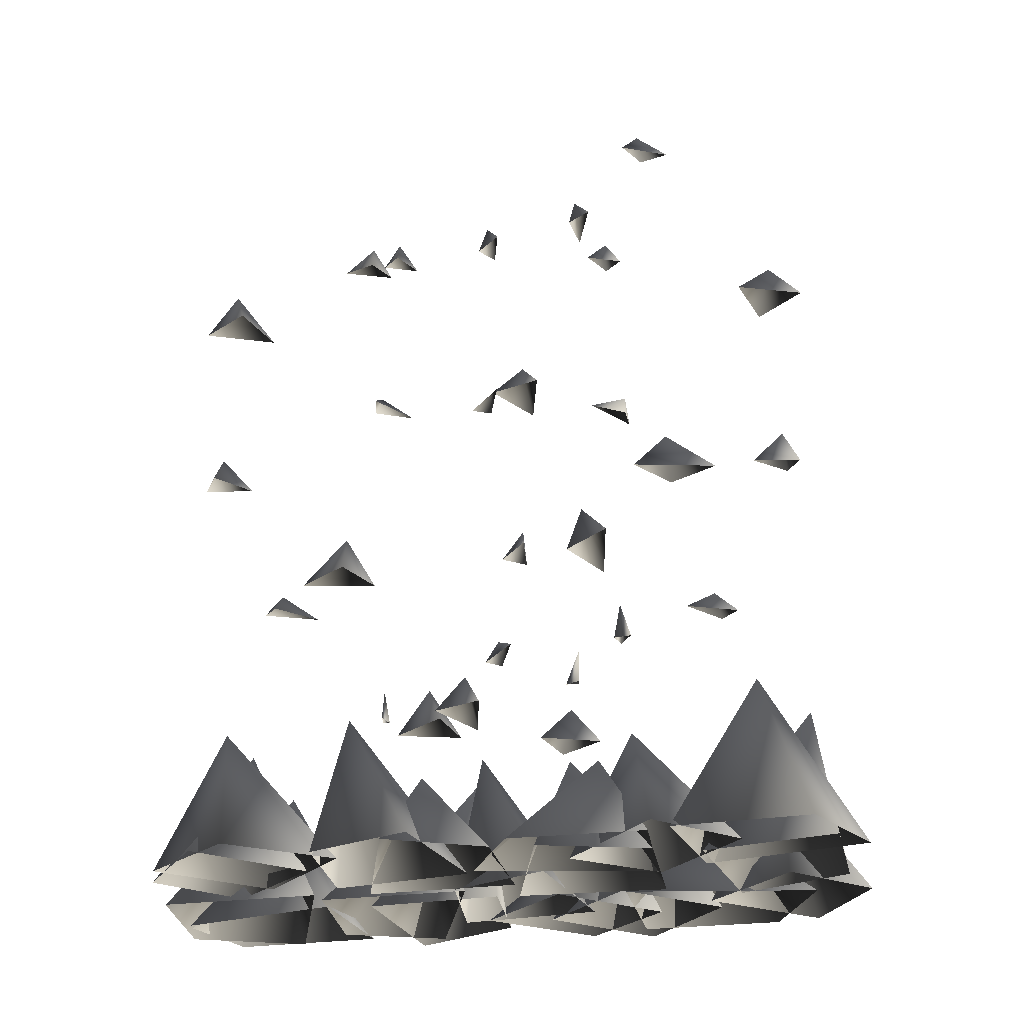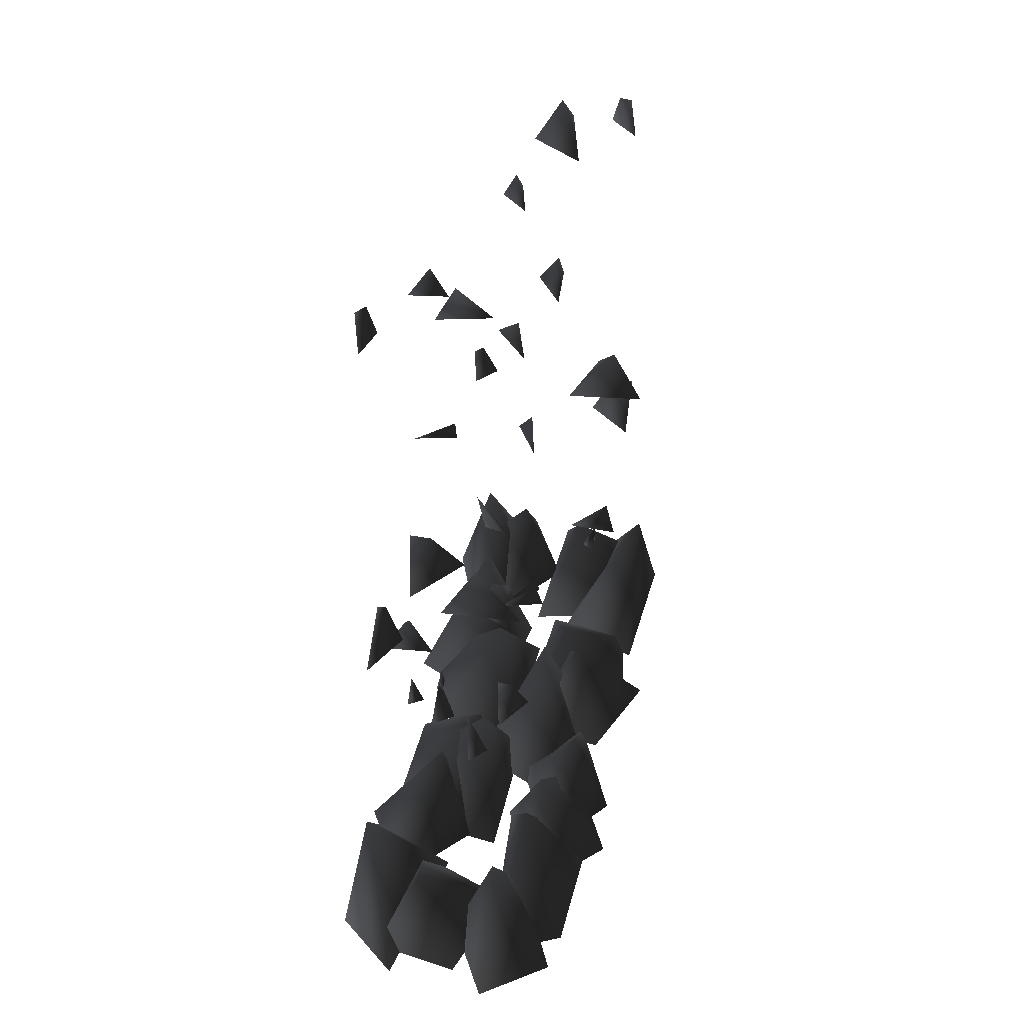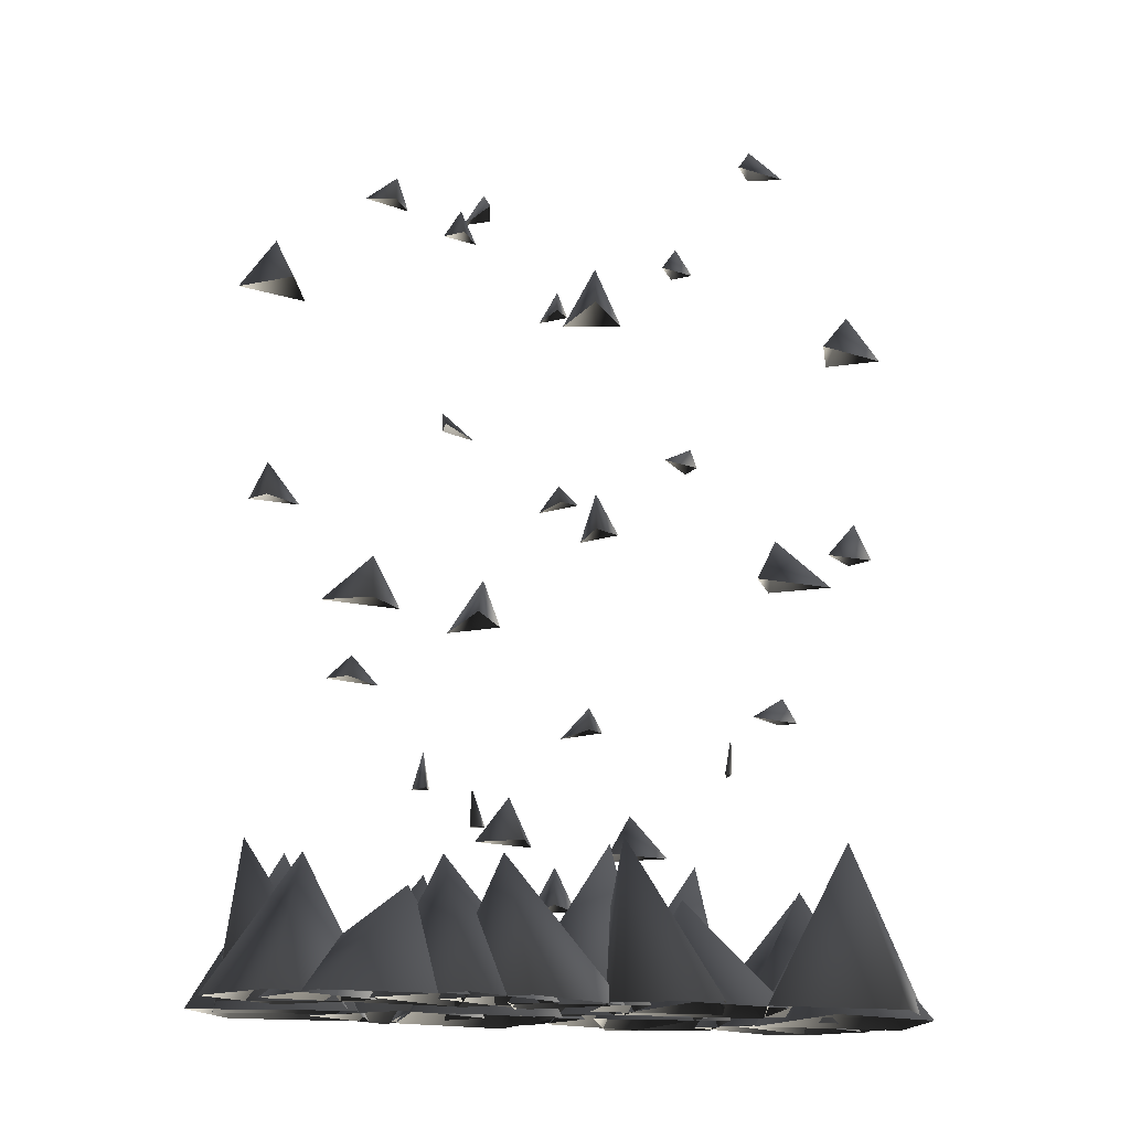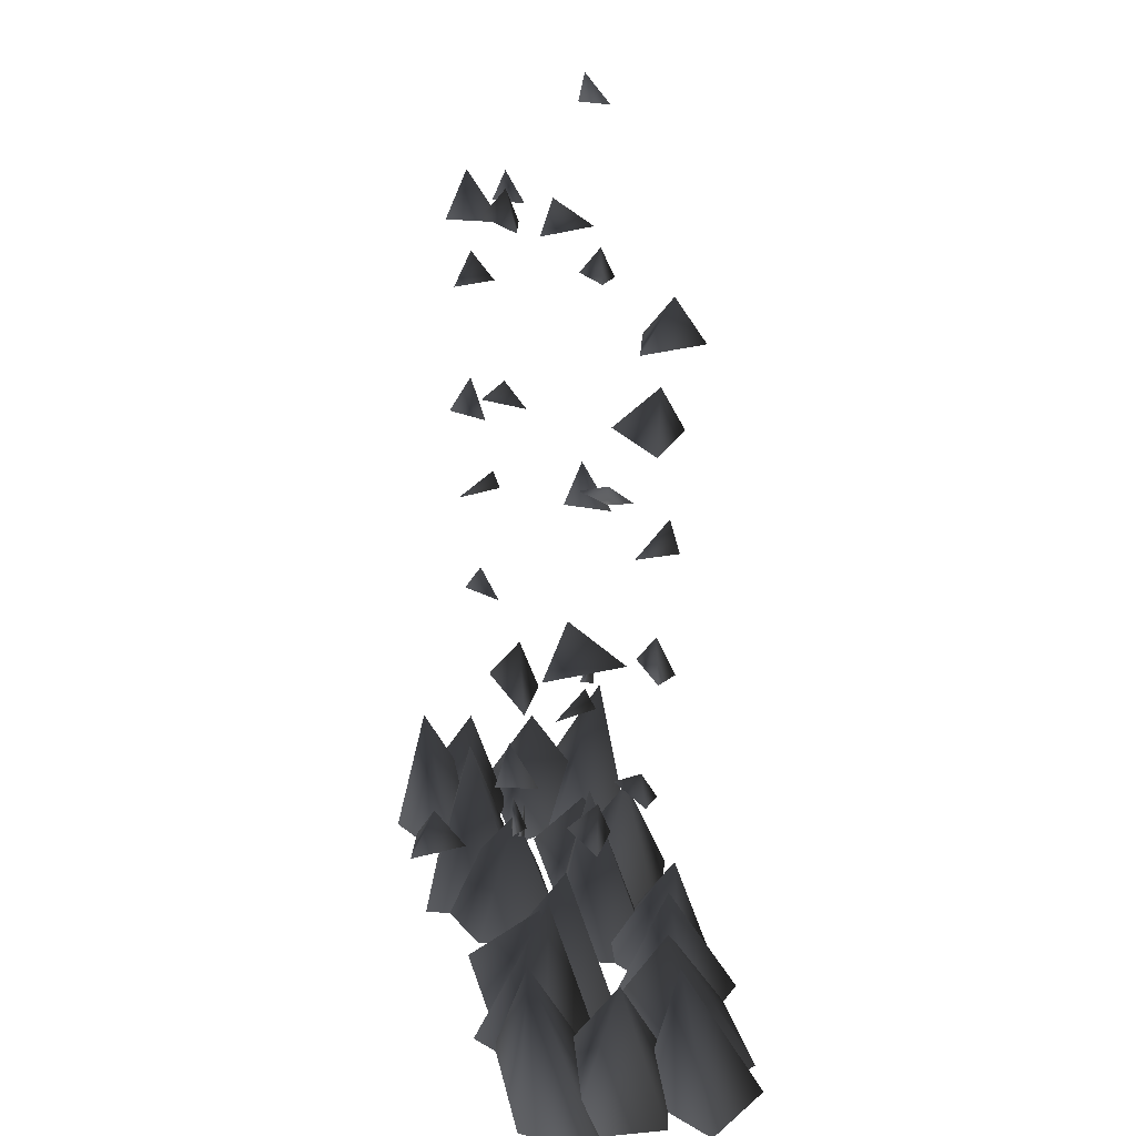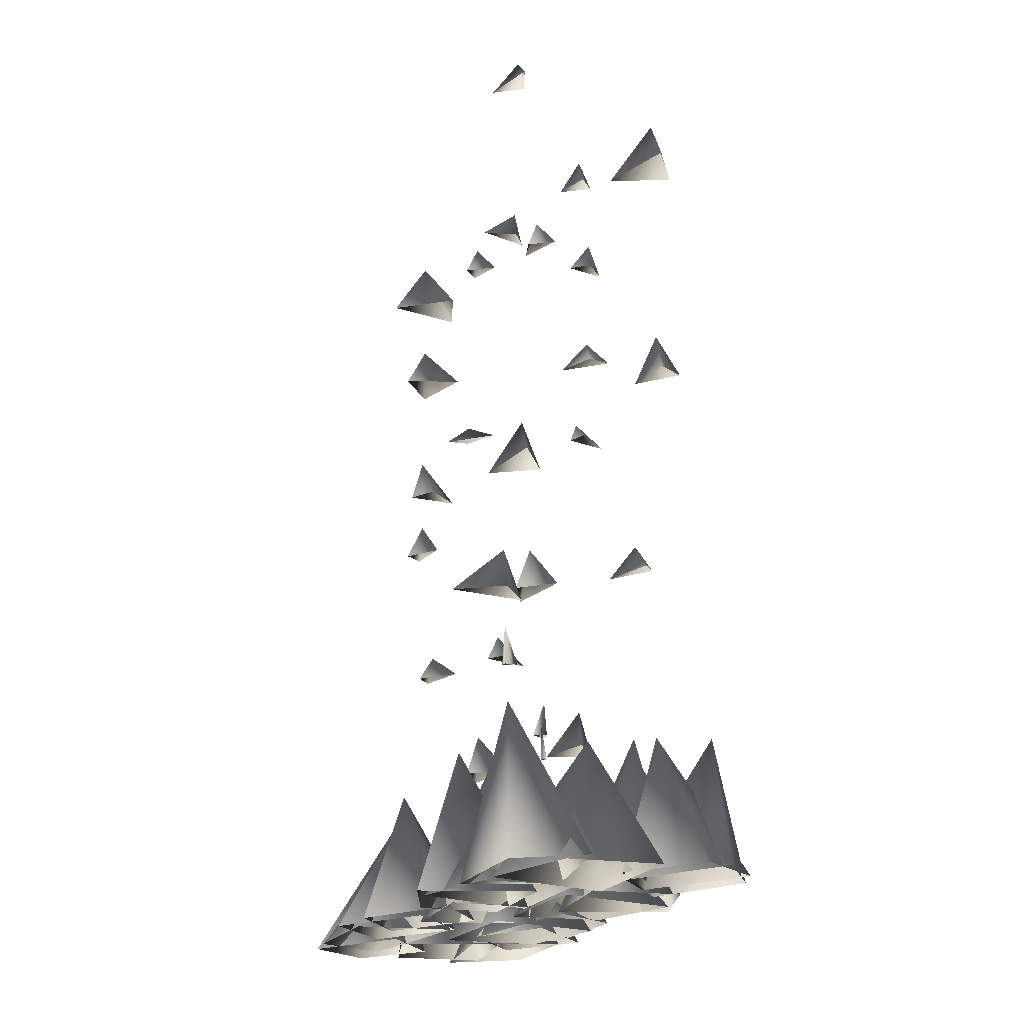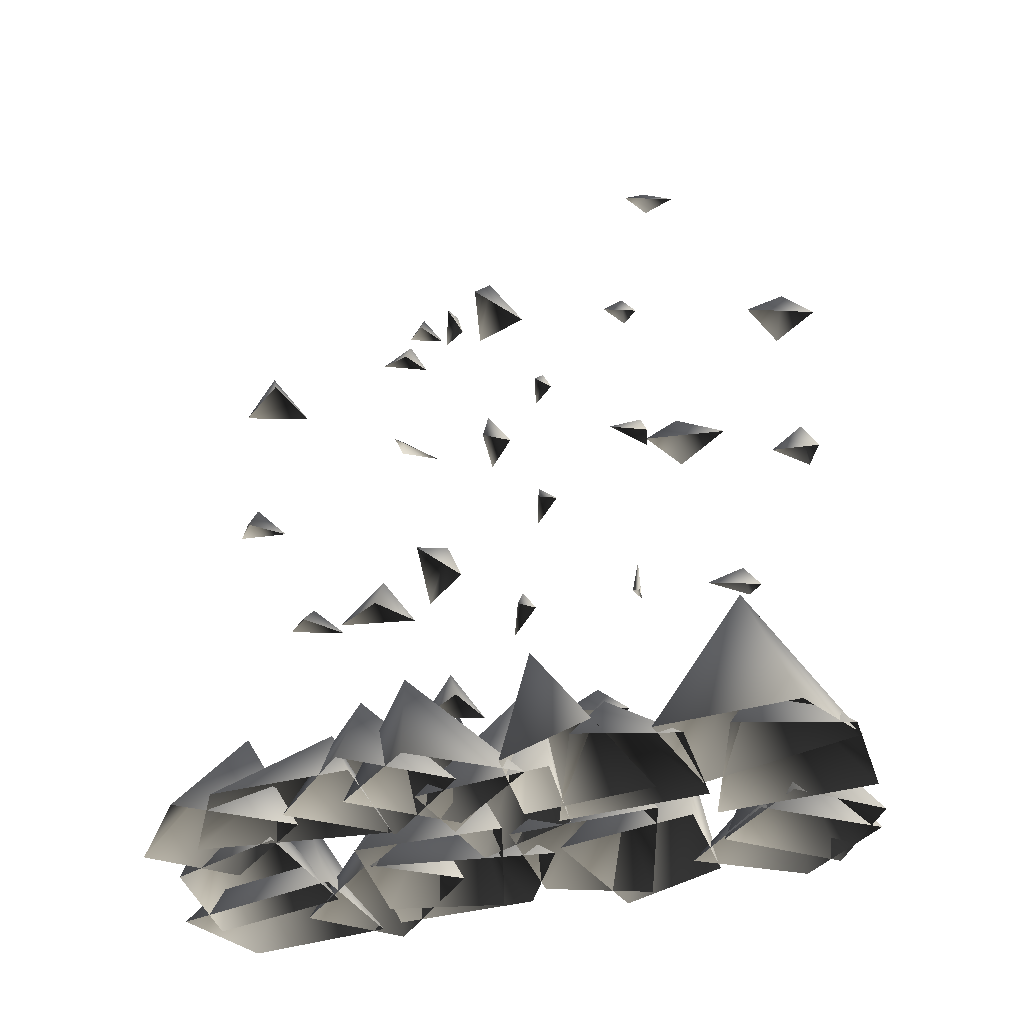
<metadata>
{"format":"obj","ext":"obj","renderer":"f3d","projection":"perspective","resolution":1024,"background":"white","views":[{"elev":-33.3,"azim":-129.8,"up":"+Y"},{"elev":50.2,"azim":-32.9,"up":"+Y"},{"elev":-16.9,"azim":26.7,"up":"+Y"},{"elev":26.7,"azim":-61.7,"up":"+Y"},{"elev":-19.6,"azim":111.5,"up":"+Y"},{"elev":-46.5,"azim":57.3,"up":"+Y"}]}
</metadata>
<code>
o 2266
v -40 98 12
v -49 88 18
v -38 88 15
v -38 88 4
v -46 110 44
v -42 102 38
v -49 102 46
v -44 102 47
v -19 124 20
v -19 120 20
v -16 120 24
v -16 120 12
v -46 159 44
v -53 149 47
v -40 149 46
v -45 149 34
v -17 171 17
v -16 165 12
v -20 165 19
v -15 165 19
v -38 187 9
v -43 181 14
v -37 181 11
v -38 181 4
v -54 34 21
v -64 1 24
v -62 1 42
v -34 1 24
v -42 1 6
v -11 29 31
v 1 1 42
v 8 1 19
v -13 1 20
v -20 1 42
v -22 23 6
v -17 1 -15
v -38 1 4
v -25 1 19
v -1 1 -10
v -7 43 12
v -13 34 15
v -3 34 13
v -6 34 4
v -31 56 5
v -30 48 4
v -33 48 6
v -29 48 7
v -31 70 34
v -35 65 37
v -30 65 37
v -29 65 27
v 22 23 -7
v 43 1 -10
v 31 1 -25
v 8 1 -5
v 31 1 8
v 28 29 -53
v 12 1 -35
v 33 1 -36
v 41 1 -60
v 21 1 -57
v 14 34 -32
v 13 1 -41
v -7 1 -32
v 1 1 -10
v 24 1 -26
v 6 43 -17
v 13 34 -20
v 1 34 -18
v 5 34 -9
v 32 56 -10
v 31 48 -9
v 32 48 -10
v 30 48 -12
v 32 70 -39
v 34 65 -42
v 30 65 -42
v 28 65 -32
v 40 98 -17
v 50 88 -22
v 37 88 -20
v 39 88 -9
v 46 110 -49
v 42 102 -43
v 49 102 -51
v 43 102 -53
v 18 124 -24
v 19 120 -25
v 15 120 -28
v 15 120 -17
v 46 159 -49
v 52 149 -53
v 40 149 -51
v 44 149 -39
v 16 171 -22
v 15 165 -17
v 19 165 -24
v 14 165 -24
v 37 187 -15
v 43 181 -19
v 36 181 -16
v 37 181 -9
v 43 27 -32
v 64 0 -35
v 52 0 -50
v 28 0 -29
v 51 0 -15
v 10 34 1
v 9 1 -7
v -10 1 1
v -1 1 23
v 21 1 6
v -34 29 45
v -47 1 59
v -29 1 62
v -21 1 38
v -42 1 40
v 53 34 -19
v 63 1 -23
v 61 1 -39
v 33 1 -22
v 41 1 -4
v -27 29 11
v -42 1 1
v -47 1 21
v -25 1 20
v -18 1 1
v -17 23 34
v -22 1 57
v -1 1 38
v -13 1 21
v -39 1 51
v 8 23 -17
v -12 1 -15
v -1 1 1
v 22 1 -19
v -1 1 -34
v 0 29 27
v 17 1 9
v -3 1 11
v -10 1 34
v 9 1 32
v 16 34 7
v 17 1 15
v 37 1 7
v 27 1 -15
v 6 1 2
v -12 27 7
v -34 0 9
v -21 0 25
v 1 0 4
v -20 0 -10
v -51 34 40
v -49 1 50
v -28 1 40
v -38 1 19
v -61 1 34
v 33 29 -43
v 46 1 -57
v 28 1 -60
v 21 1 -36
v 41 1 -38
v -15 35 -24
v -12 26 -18
v -13 26 -30
v -22 26 -26
v -21 48 2
v -22 40 1
v -21 40 2
v -19 40 0
v 6 62 2
v 7 57 4
v 8 57 0
v -2 57 -1
v -15 90 9
v -10 80 20
v -12 80 7
v -24 80 8
v 15 102 17
v 9 94 12
v 16 94 19
v 18 94 13
v -8 116 -12
v -7 112 -11
v -5 112 -15
v -15 112 -16
v 15 151 17
v 18 141 23
v 17 141 9
v 6 141 14
v -10 163 -15
v -15 157 -16
v -8 157 -11
v -8 157 -16
v -17 179 7
v -12 173 13
v -16 173 6
v -22 173 7
f 1 2 3
f 1 3 4
f 1 4 2
f 5 6 7
f 5 7 8
f 5 8 6
f 9 10 11
f 9 11 12
f 9 12 10
f 13 14 15
f 13 15 16
f 13 16 14
f 17 18 19
f 17 19 20
f 17 20 18
f 21 22 23
f 21 23 24
f 21 24 22
f 25 26 27
f 25 27 28
f 25 28 29
f 25 29 26
f 30 31 32
f 30 32 33
f 30 33 34
f 30 34 31
f 35 36 37
f 35 37 38
f 35 38 39
f 35 39 36
f 40 41 42
f 40 42 43
f 40 43 41
f 44 45 46
f 44 46 47
f 44 47 45
f 48 49 50
f 48 50 51
f 48 51 49
f 52 53 54
f 52 54 55
f 52 55 56
f 52 56 53
f 57 58 59
f 57 59 60
f 57 60 61
f 57 61 58
f 62 63 64
f 62 64 65
f 62 65 66
f 62 66 63
f 67 68 69
f 67 69 70
f 67 70 68
f 71 72 73
f 71 73 74
f 71 74 72
f 75 76 77
f 75 77 78
f 75 78 76
f 79 80 81
f 79 81 82
f 79 82 80
f 83 84 85
f 83 85 86
f 83 86 84
f 87 88 89
f 87 89 90
f 87 90 88
f 91 92 93
f 91 93 94
f 91 94 92
f 95 96 97
f 95 97 98
f 95 98 96
f 99 100 101
f 99 101 102
f 99 102 100
f 103 104 105
f 103 105 106
f 103 106 107
f 103 107 104
f 108 109 110
f 108 110 111
f 108 111 112
f 108 112 109
f 113 114 115
f 113 115 116
f 113 116 117
f 113 117 114
f 118 119 120
f 118 120 121
f 118 121 122
f 118 122 119
f 123 124 125
f 123 125 126
f 123 126 127
f 123 127 124
f 128 129 130
f 128 130 131
f 128 131 132
f 128 132 129
f 133 134 135
f 133 135 136
f 133 136 137
f 133 137 134
f 138 139 140
f 138 140 141
f 138 141 142
f 138 142 139
f 143 144 145
f 143 145 146
f 143 146 147
f 143 147 144
f 148 149 150
f 148 150 151
f 148 151 152
f 148 152 149
f 153 154 155
f 153 155 156
f 153 156 157
f 153 157 154
f 158 159 160
f 158 160 161
f 158 161 162
f 158 162 159
f 163 164 165
f 163 165 166
f 163 166 164
f 167 168 169
f 167 169 170
f 167 170 168
f 171 172 173
f 171 173 174
f 171 174 172
f 175 176 177
f 175 177 178
f 175 178 176
f 179 180 181
f 179 181 182
f 179 182 180
f 183 184 185
f 183 185 186
f 183 186 184
f 187 188 189
f 187 189 190
f 187 190 188
f 191 192 193
f 191 193 194
f 191 194 192
f 195 196 197
f 195 197 198
f 195 198 196

</code>
